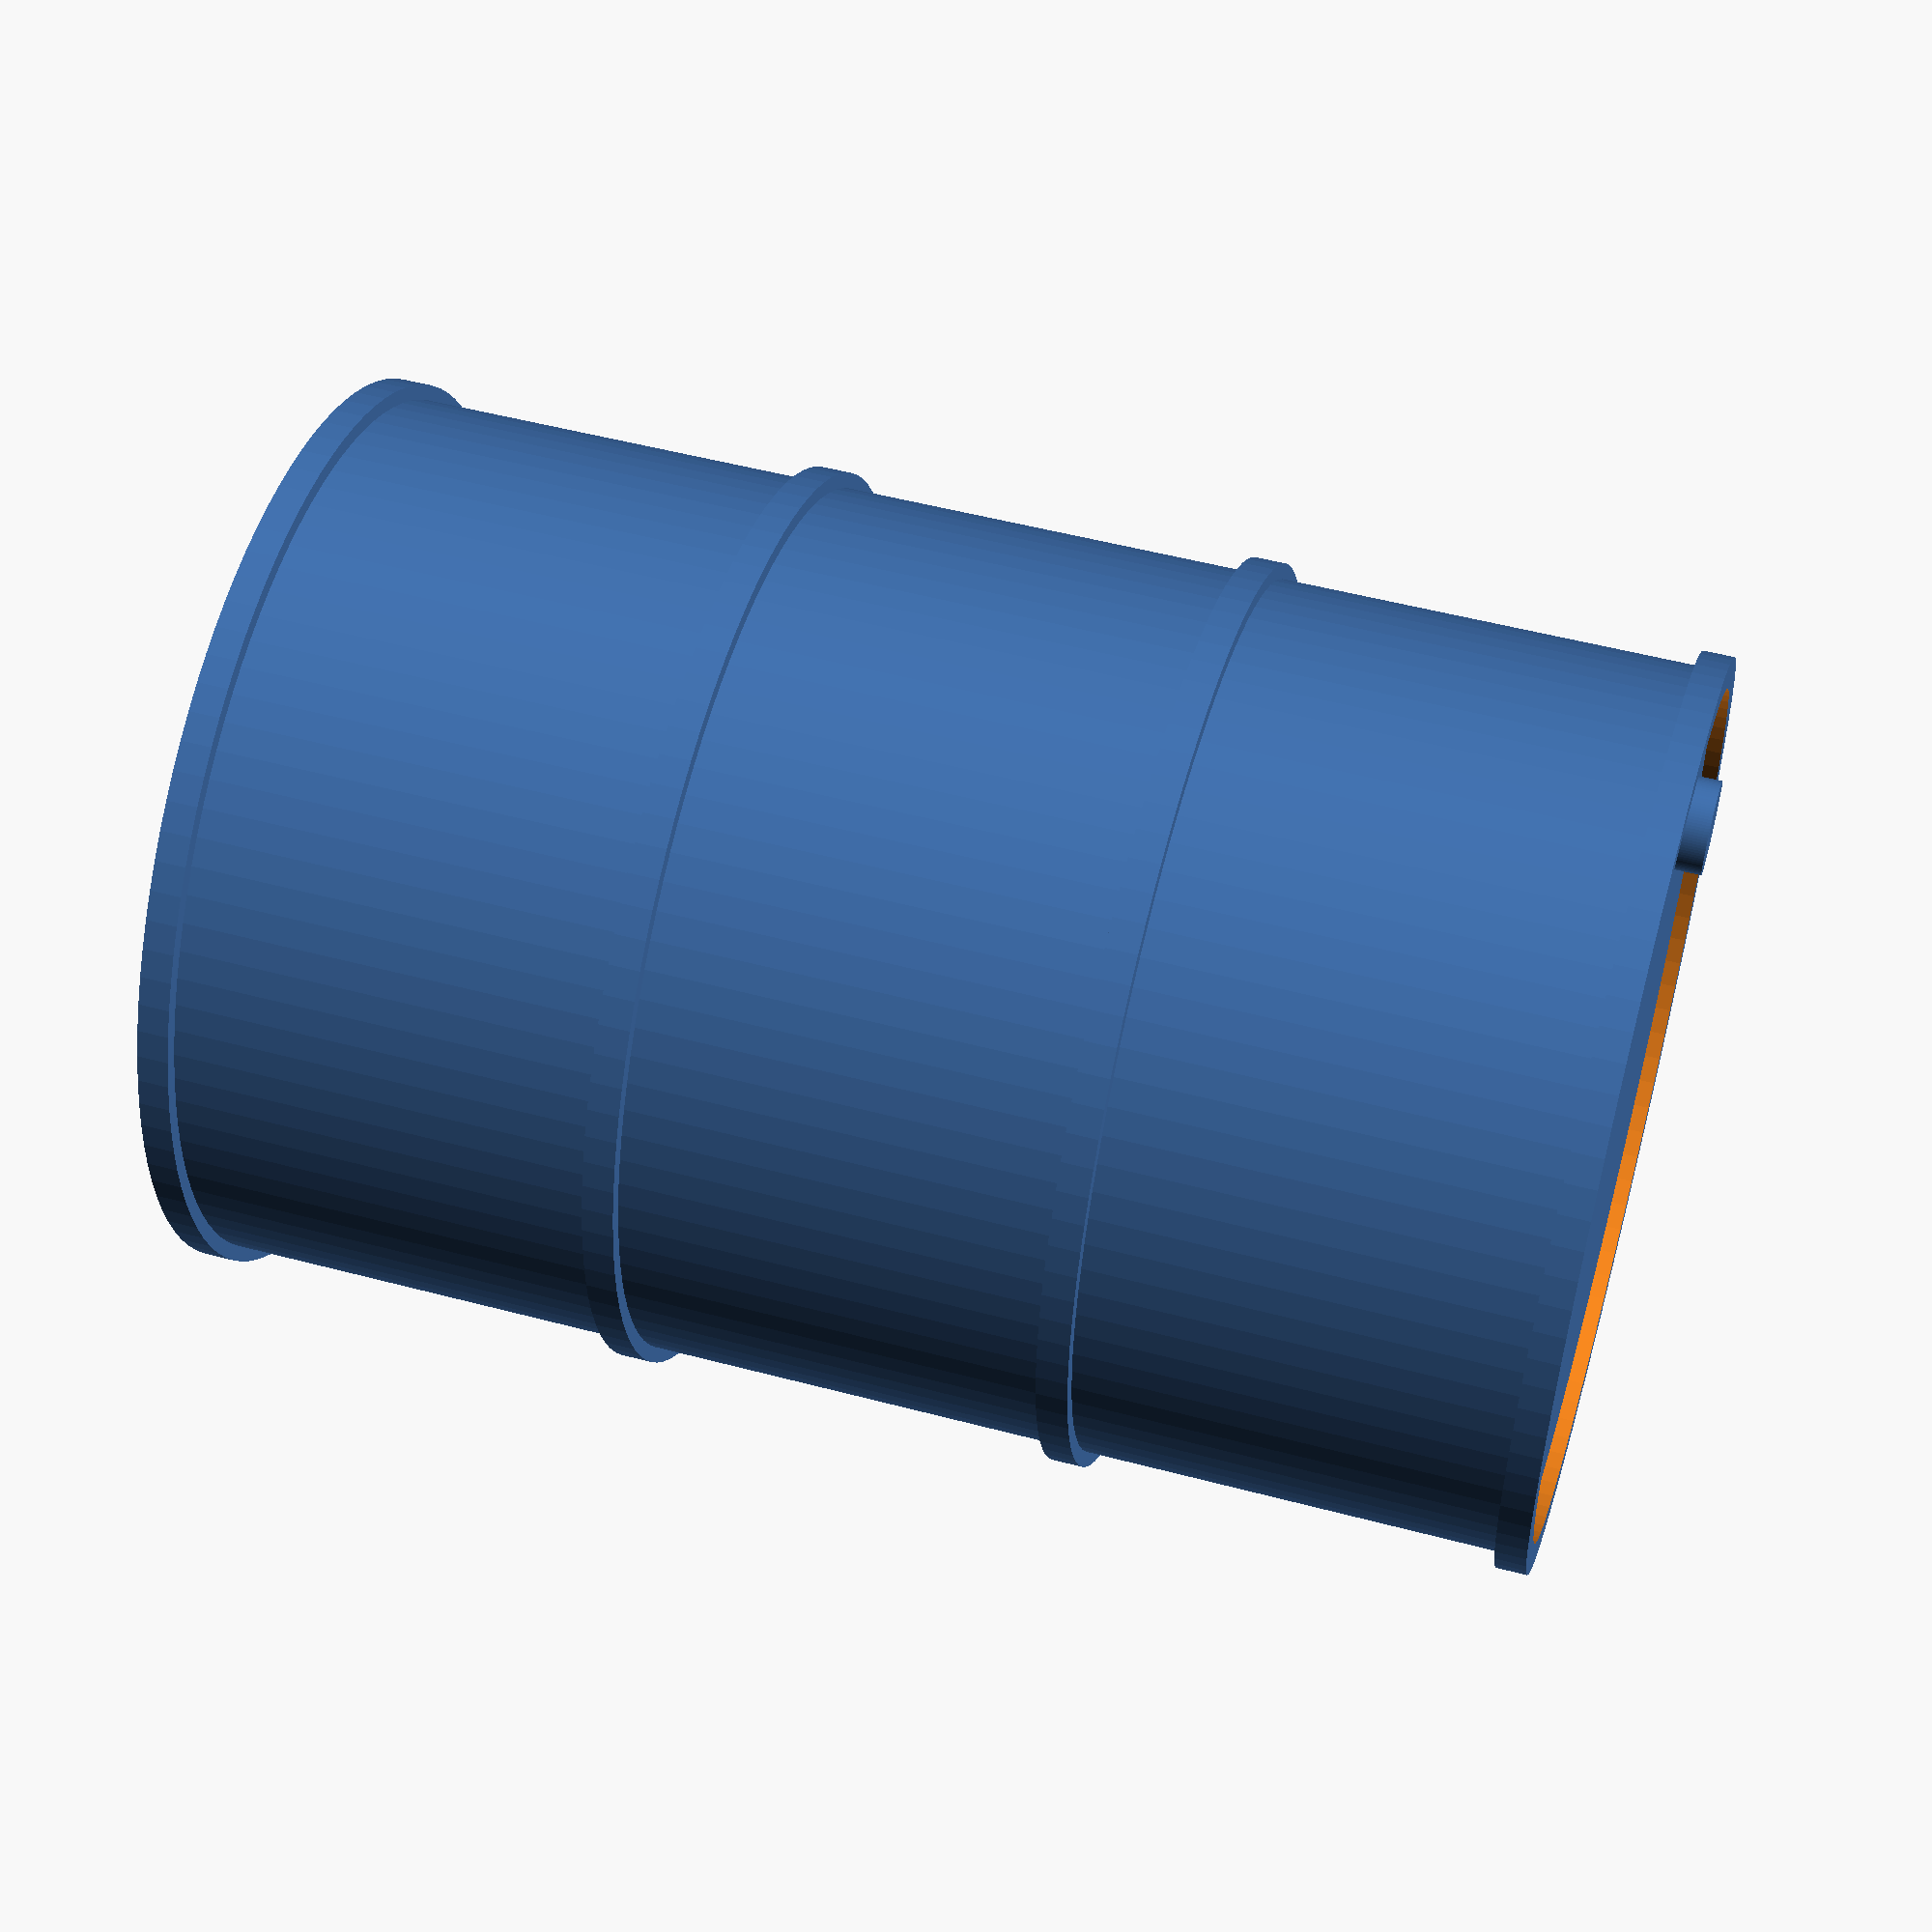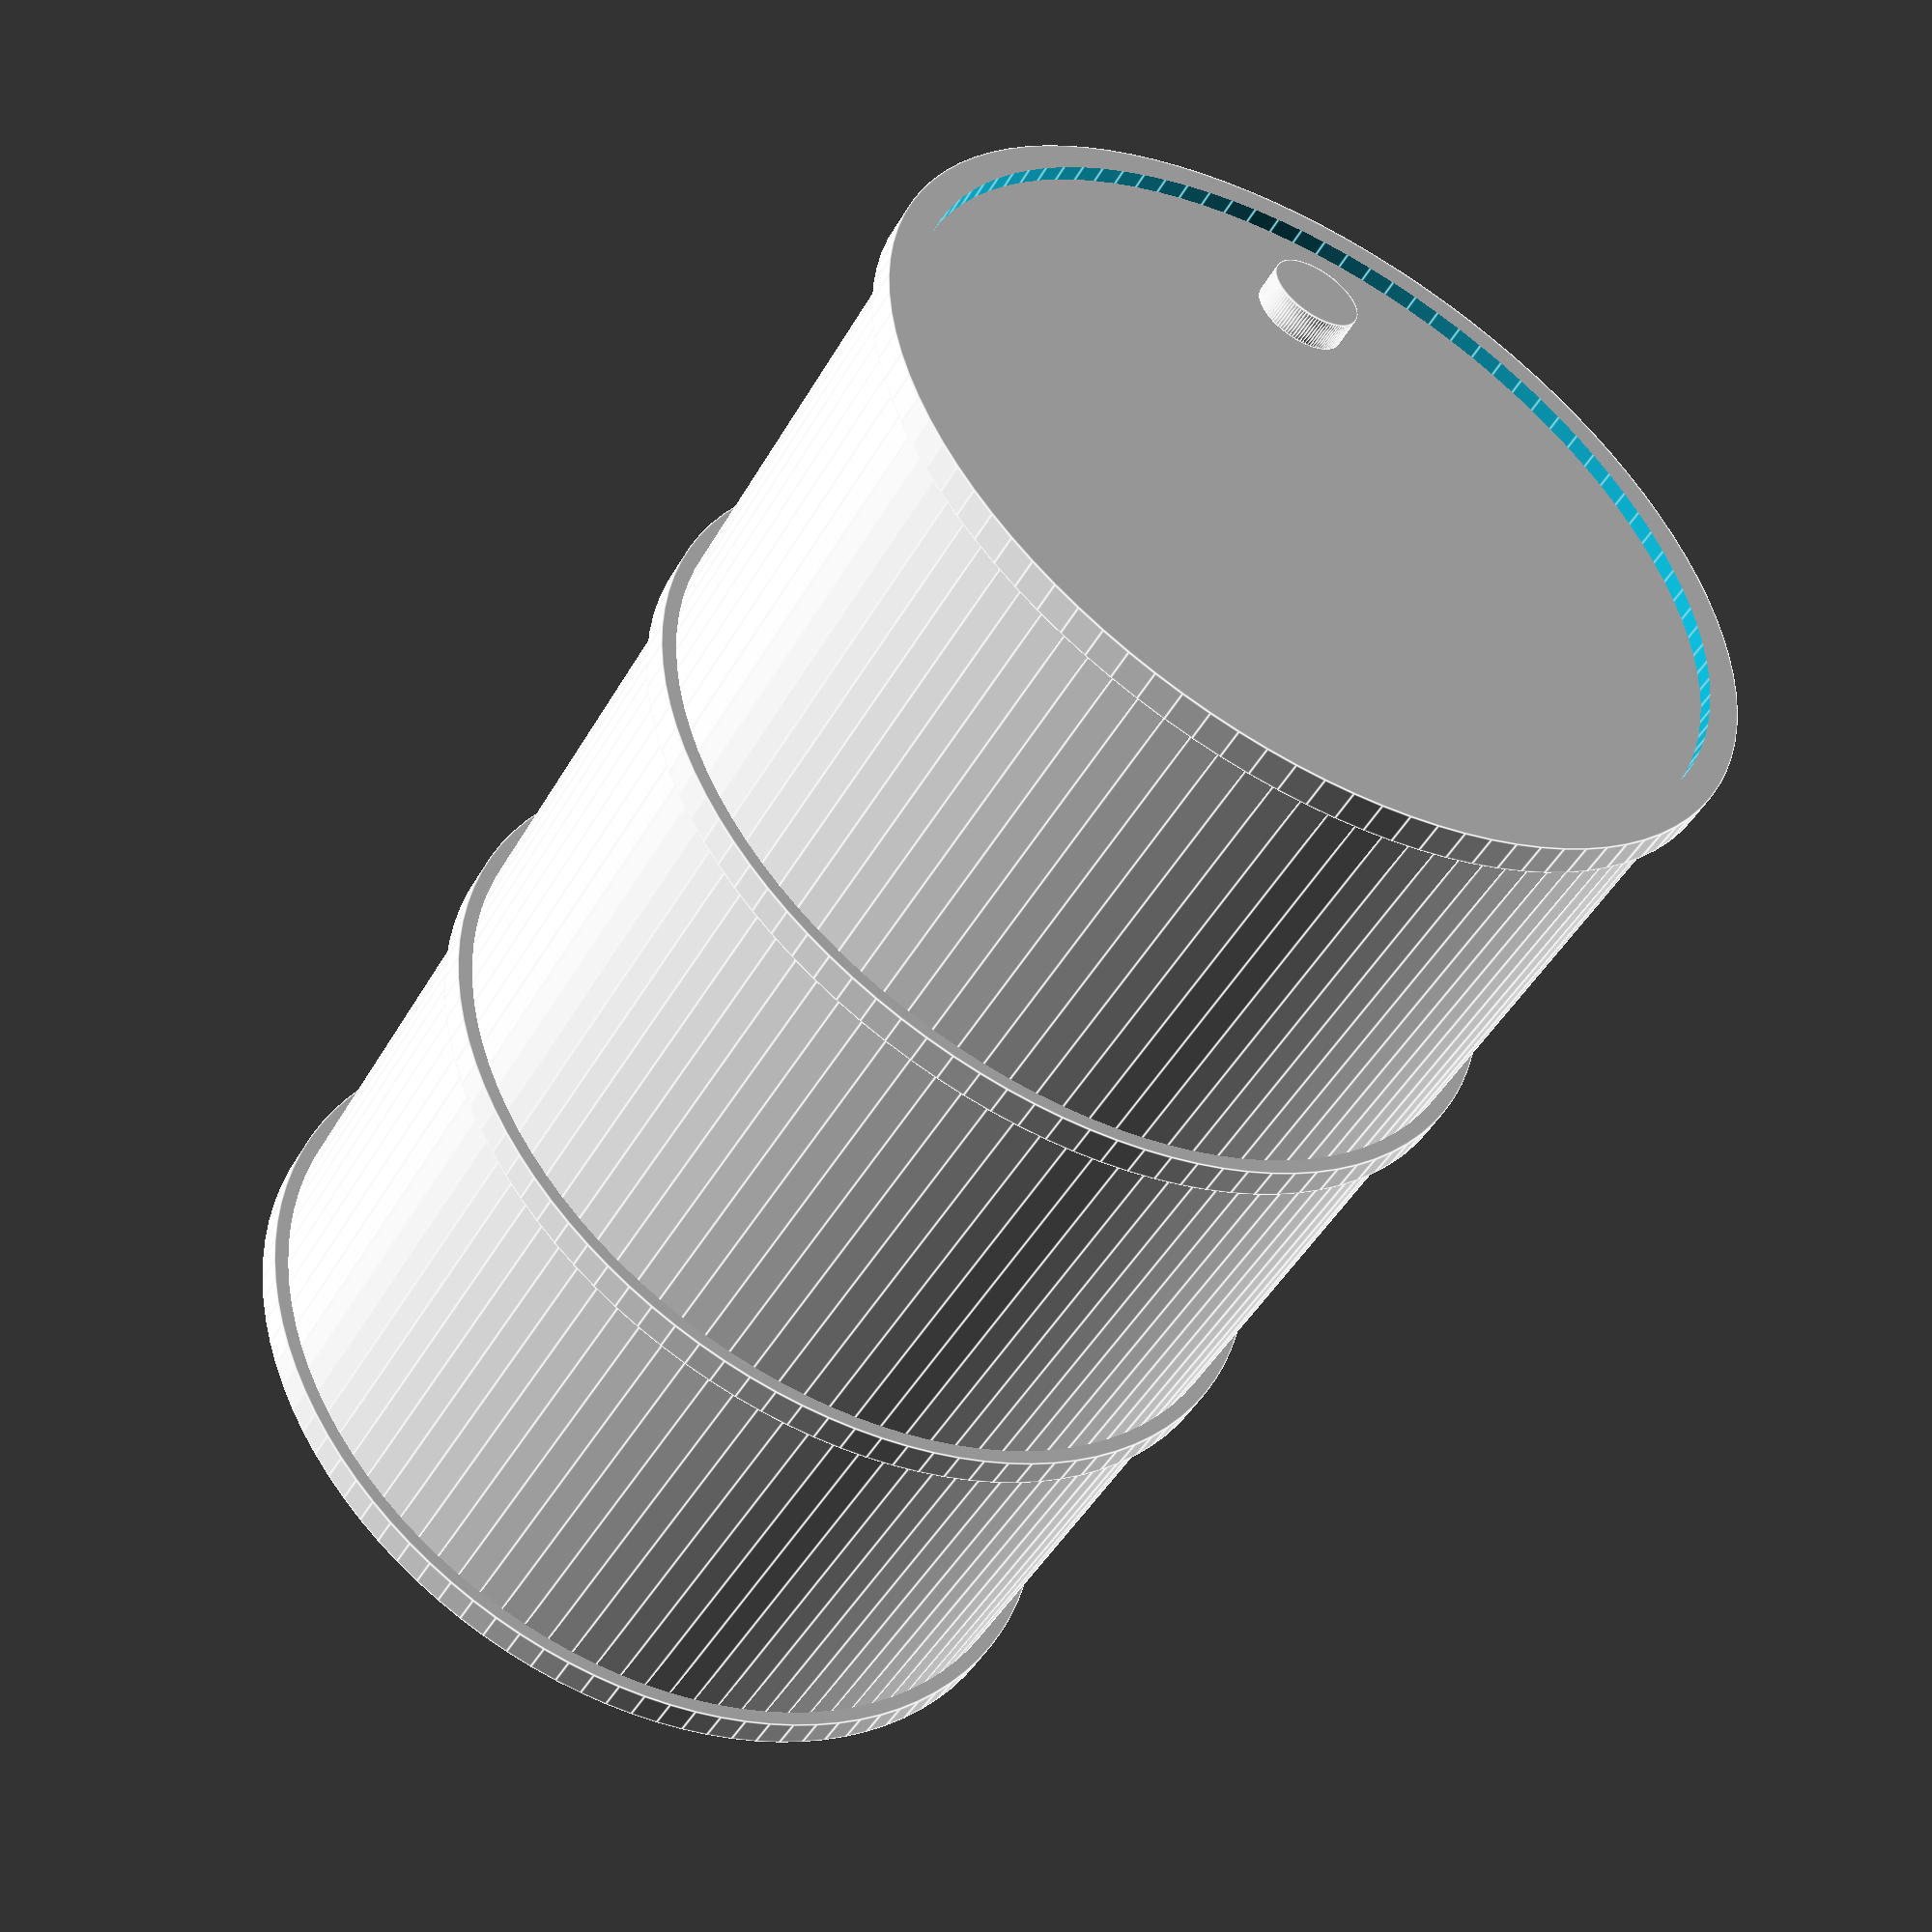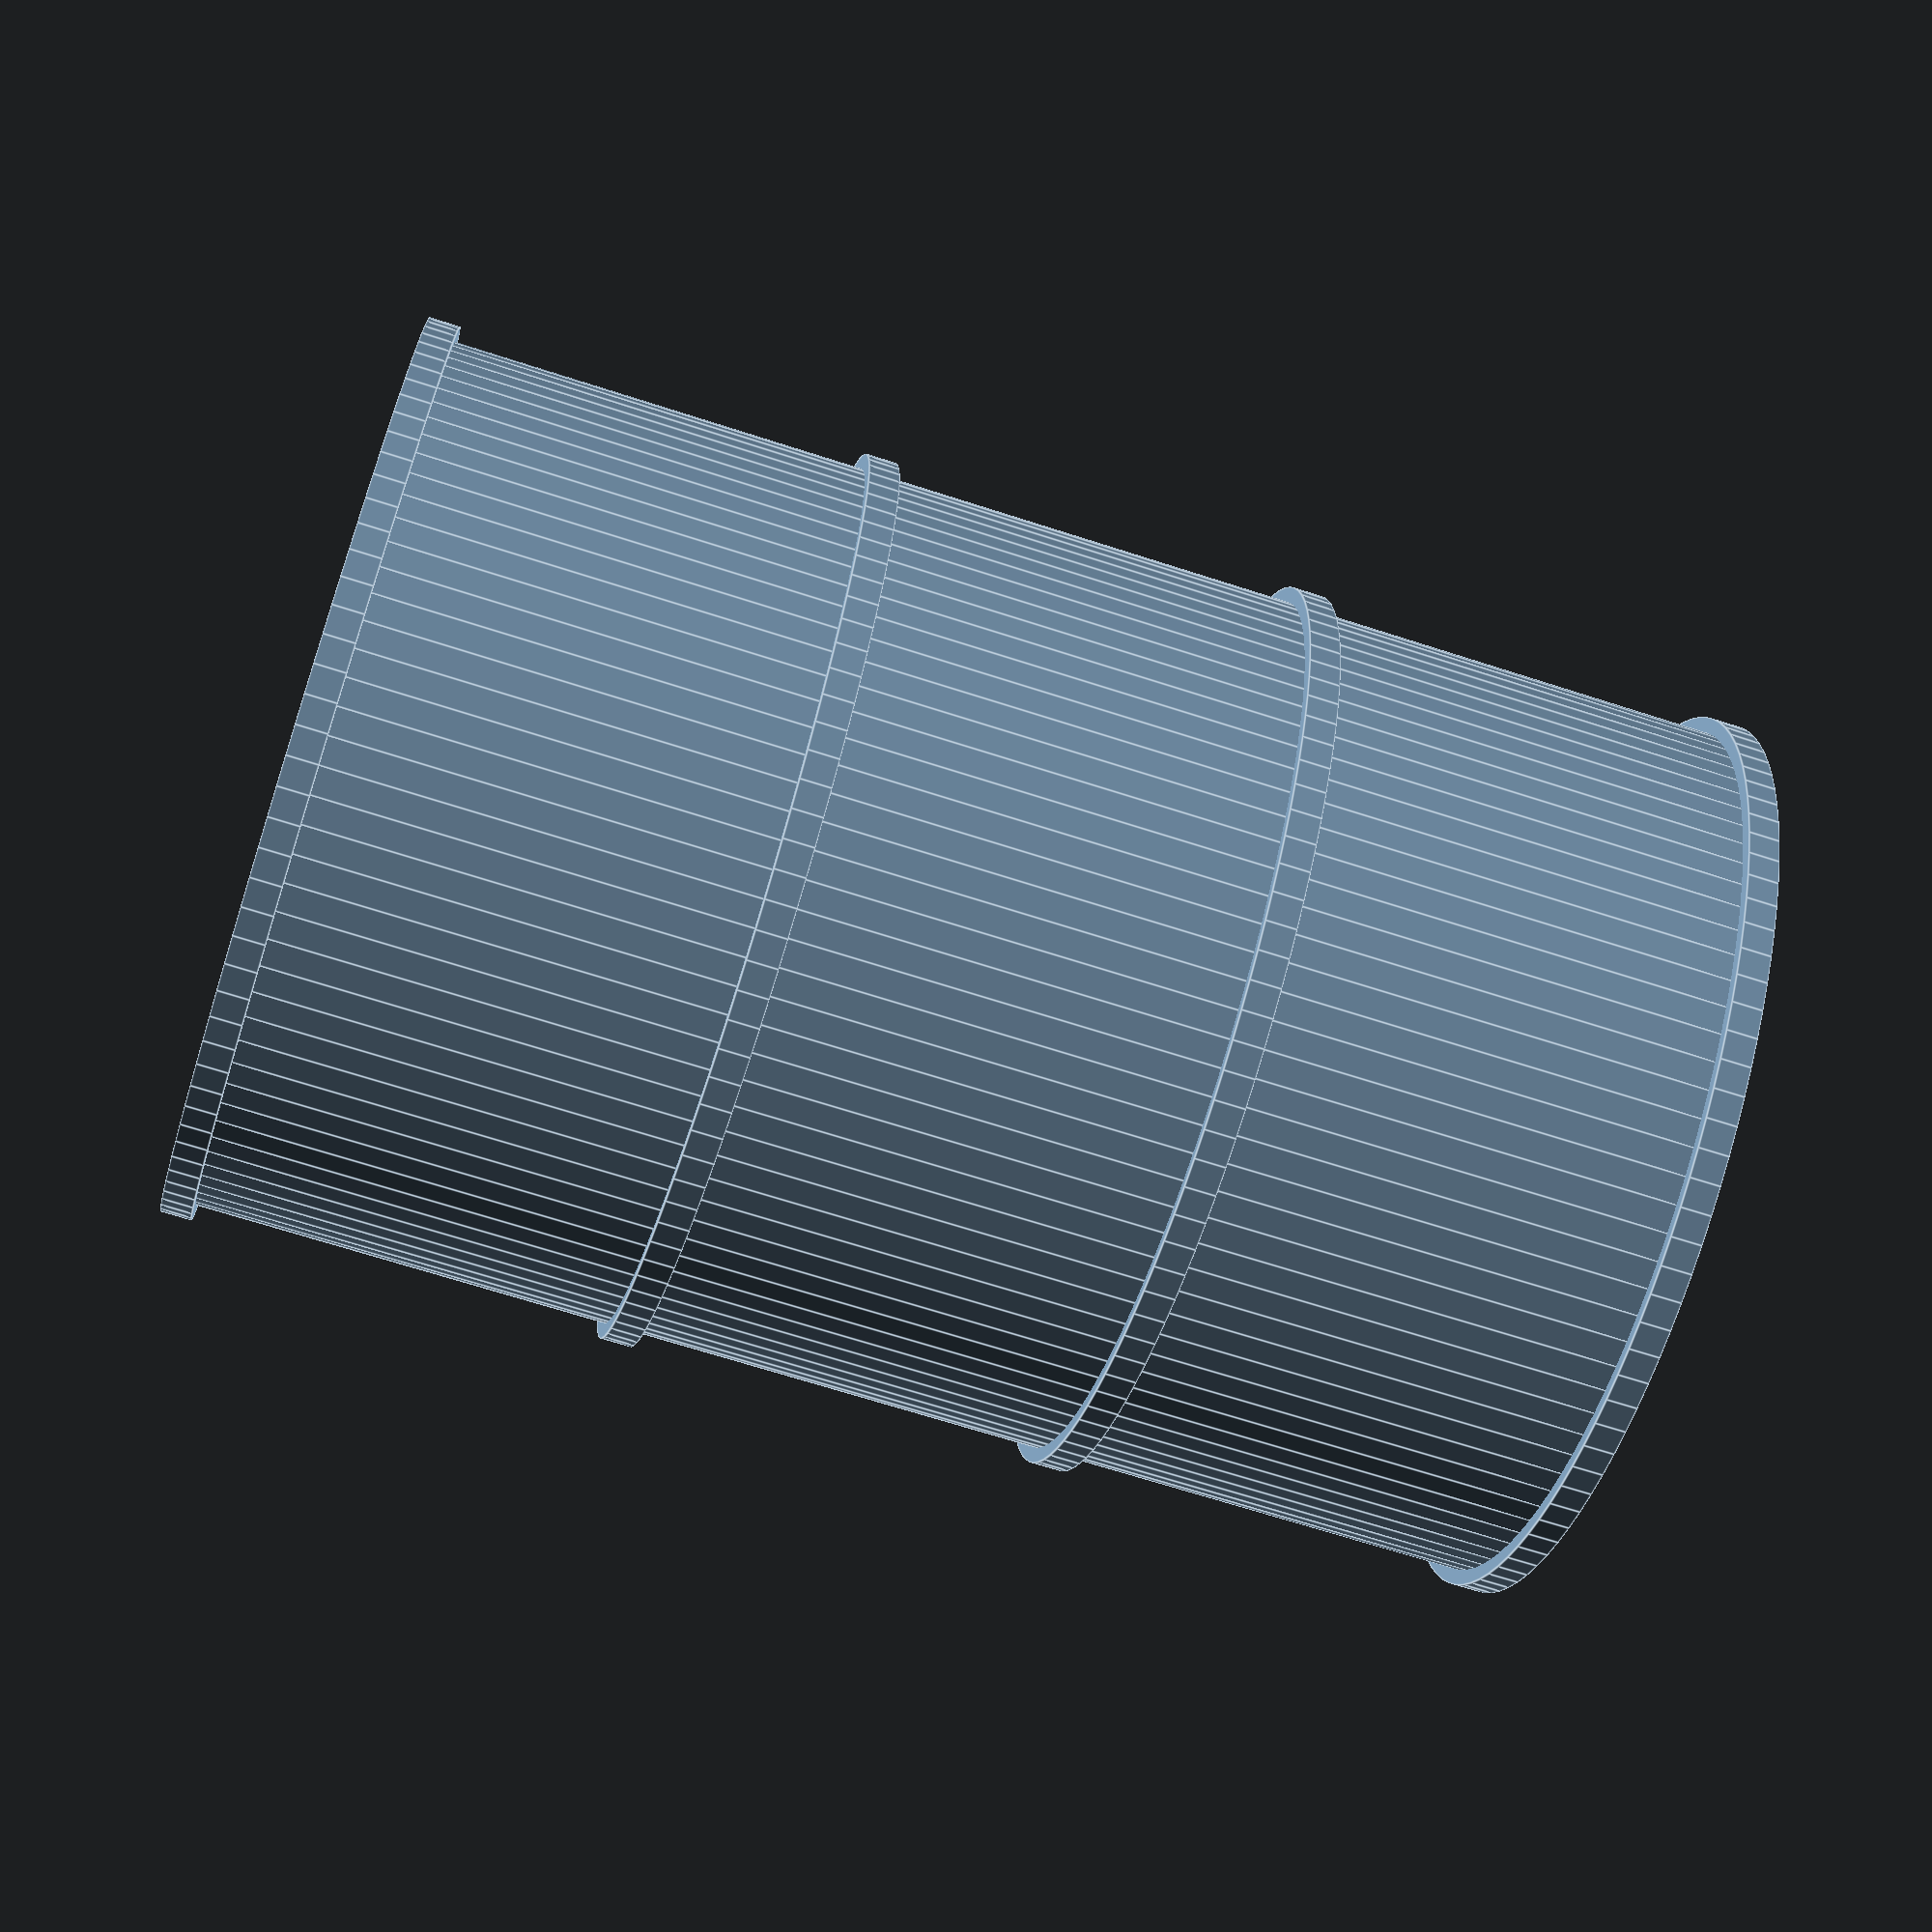
<openscad>
// barrel
$fn=100;
scale = 46; // 46 for toy, 87 for H0 scale

diameter = 571;
height = 875;


scale([1/scale,1/scale,1/scale]){
    //body    
    cylinder(h=height, d=diameter);
    //rings
    for(x=[0:3]){
        translate([0,0,x*((height-10)/3)])
        difference(){
            cylinder(h=20, d=diameter+20);
            cylinder(h=30, d=diameter-20);
        }
    }
    //inlet
    translate([diameter/3,0,height])
    cylinder(h=20, d=60);
    
}
</openscad>
<views>
elev=128.5 azim=130.1 roll=253.9 proj=p view=solid
elev=229.0 azim=90.1 roll=209.2 proj=p view=edges
elev=247.7 azim=180.4 roll=288.0 proj=p view=edges
</views>
